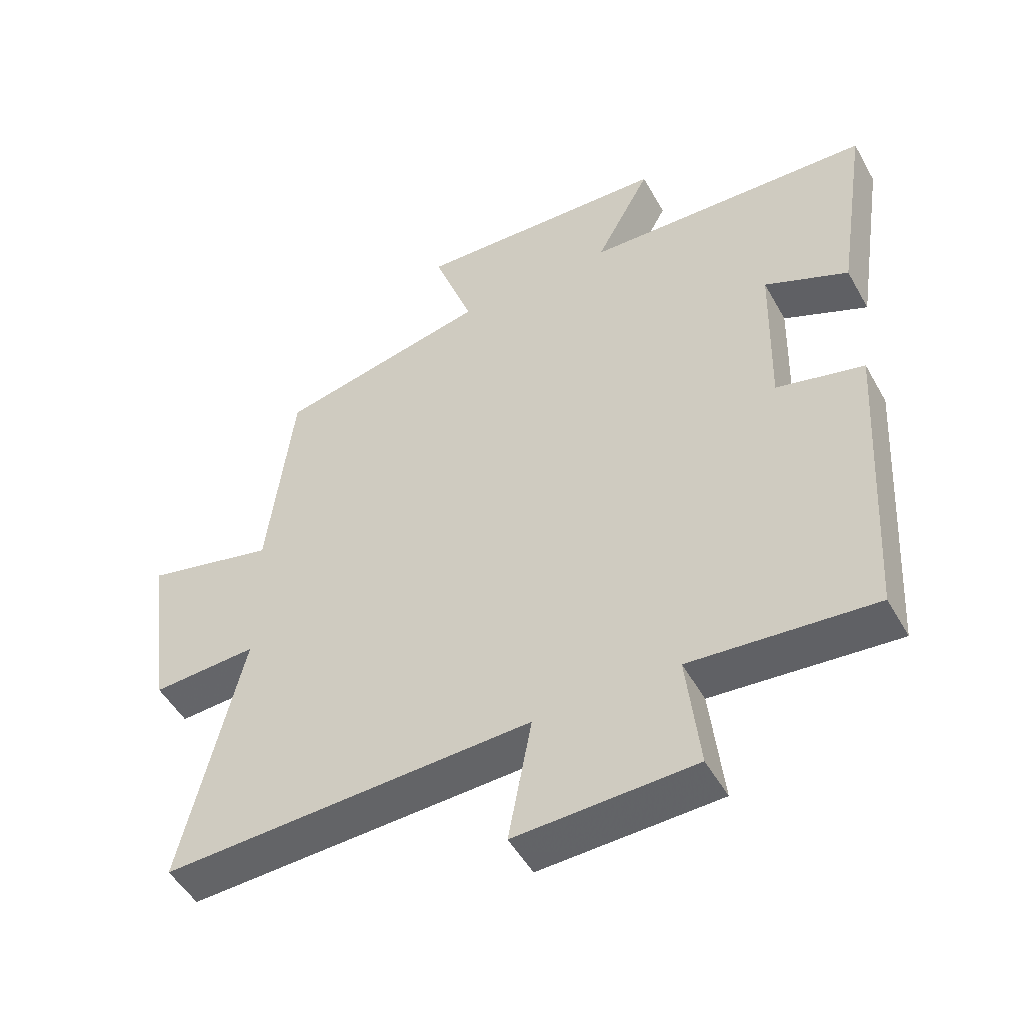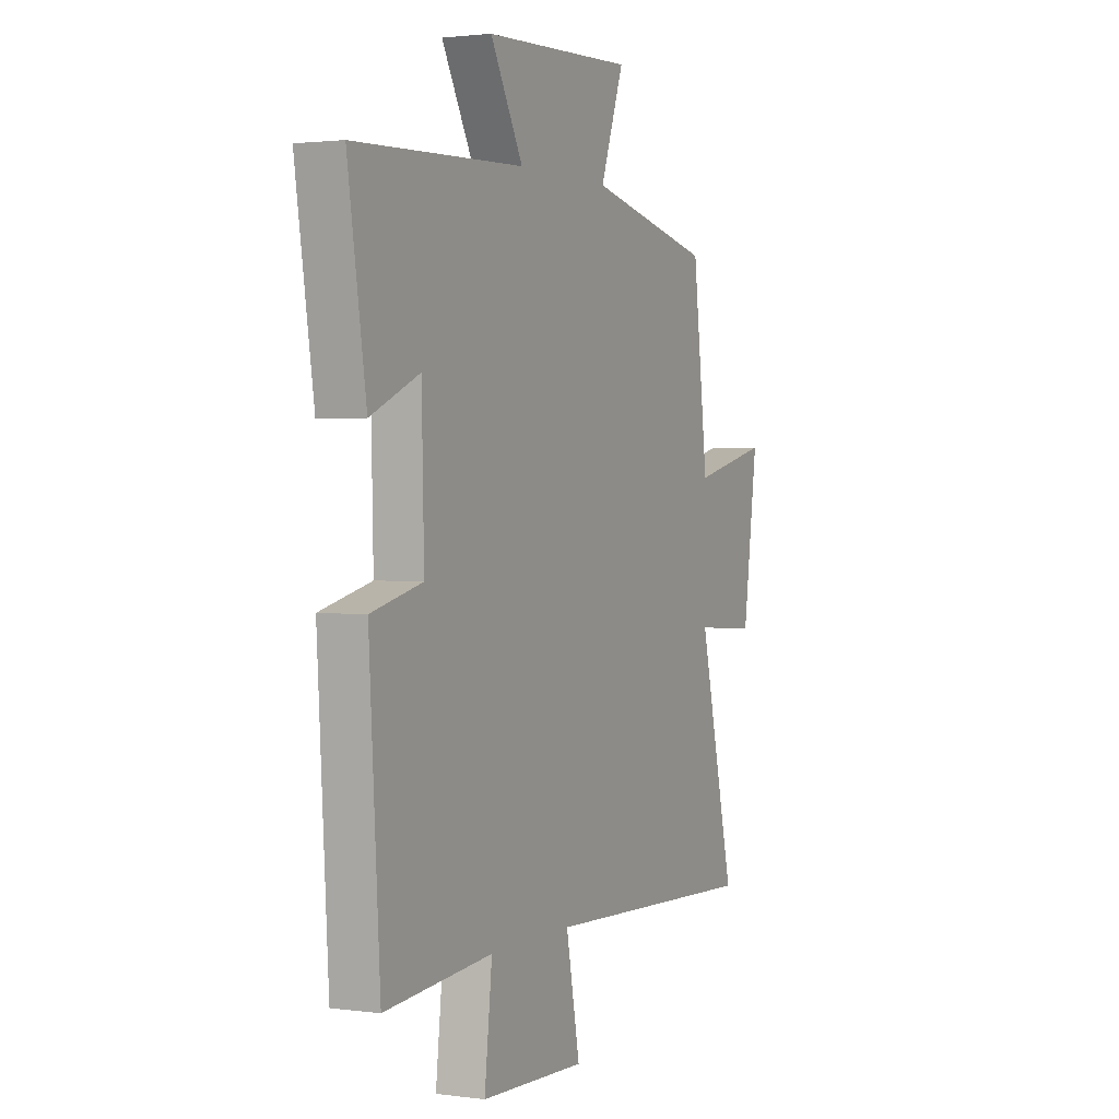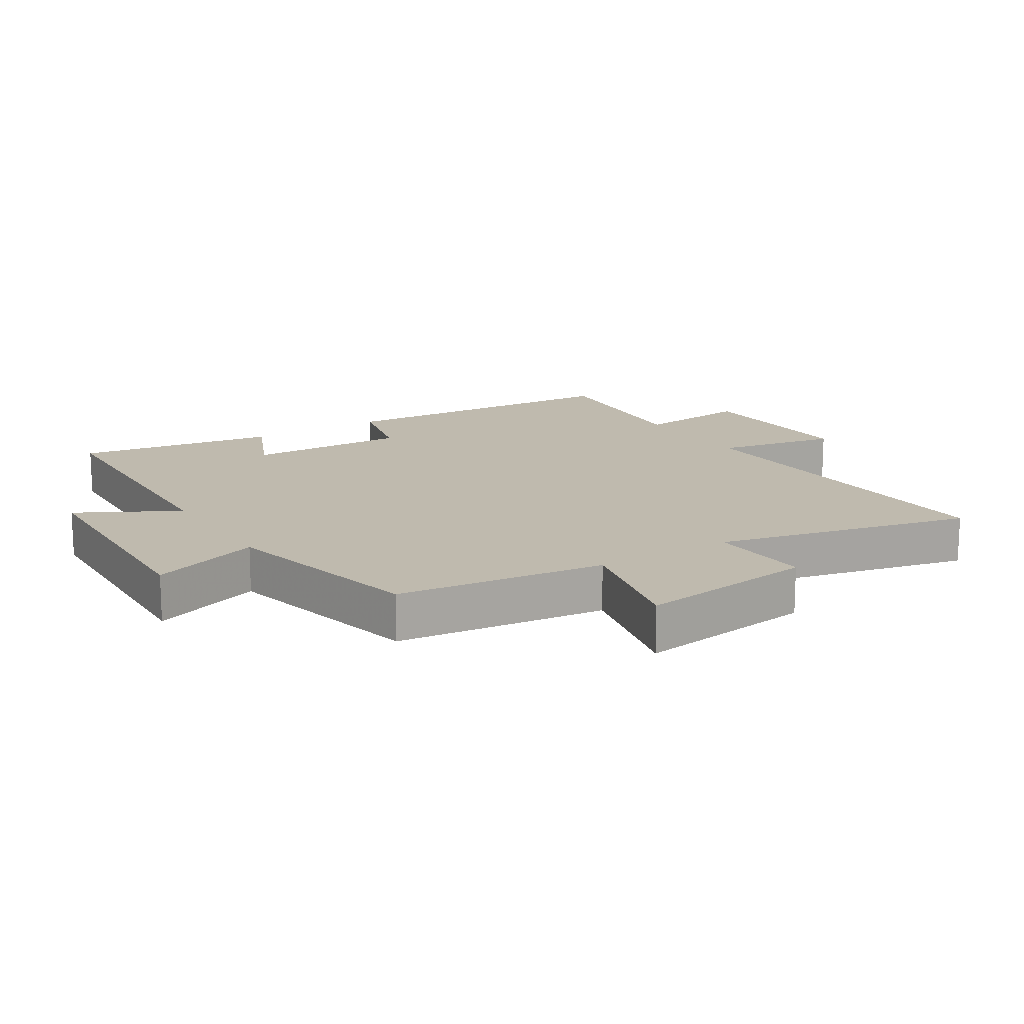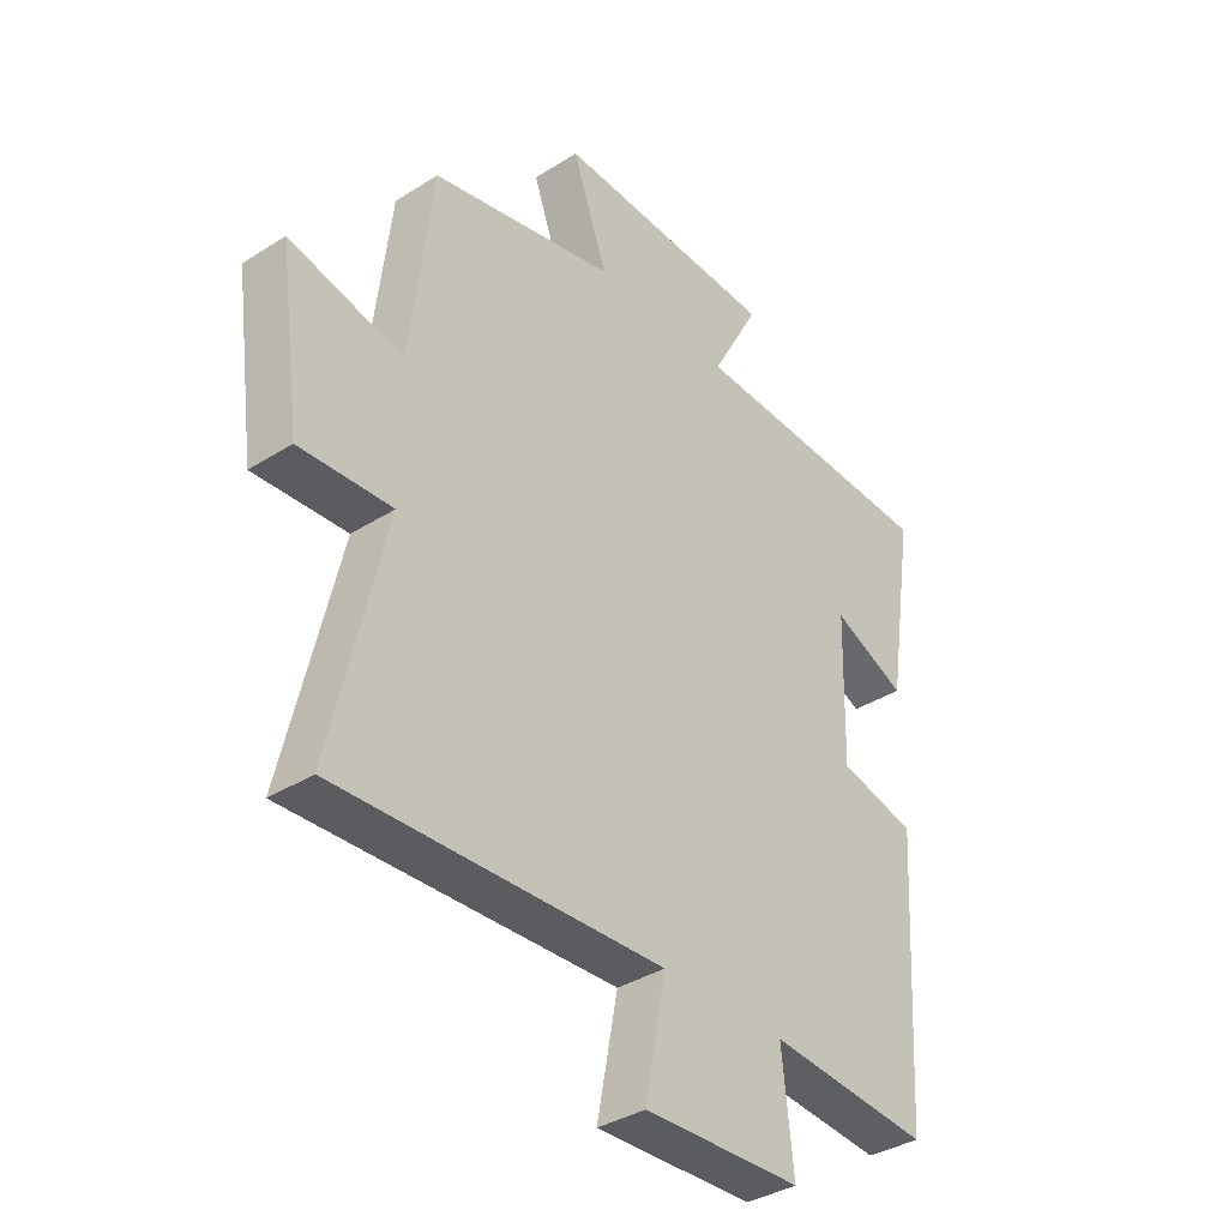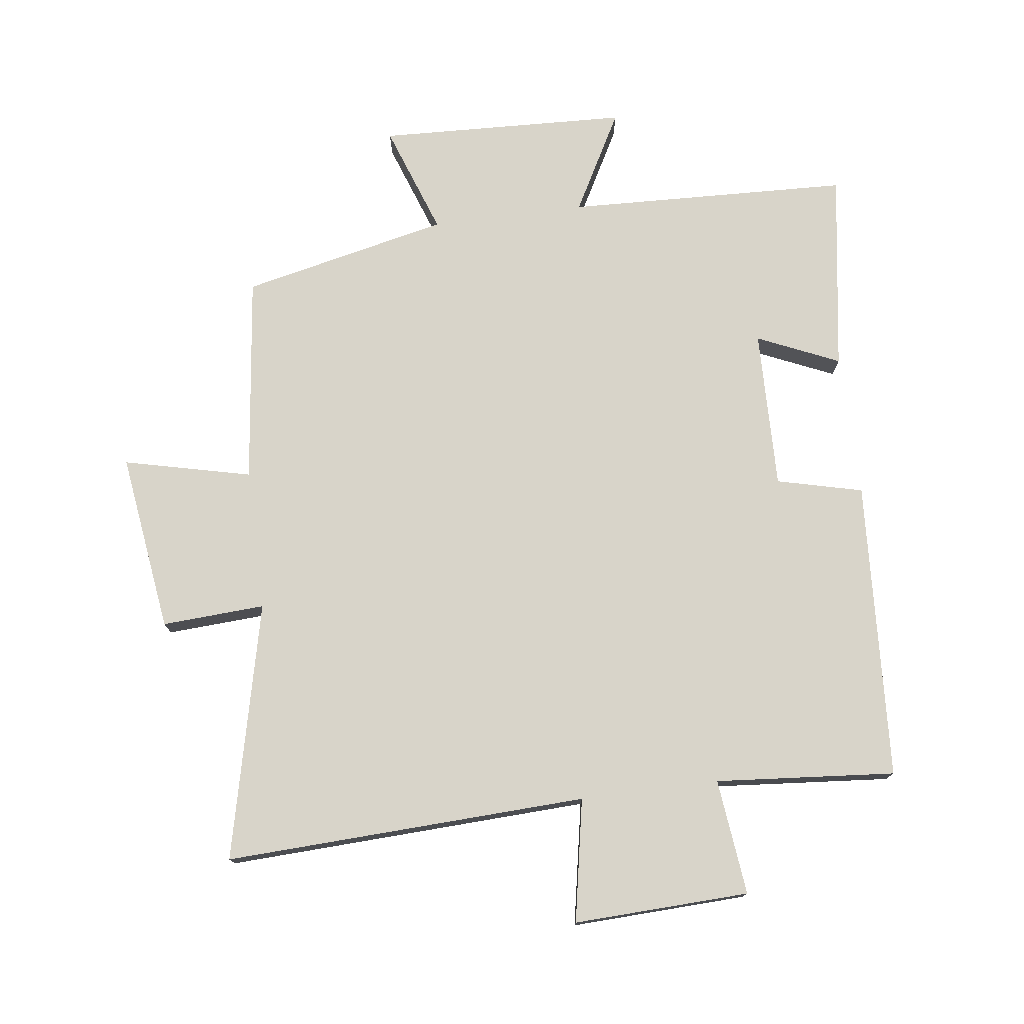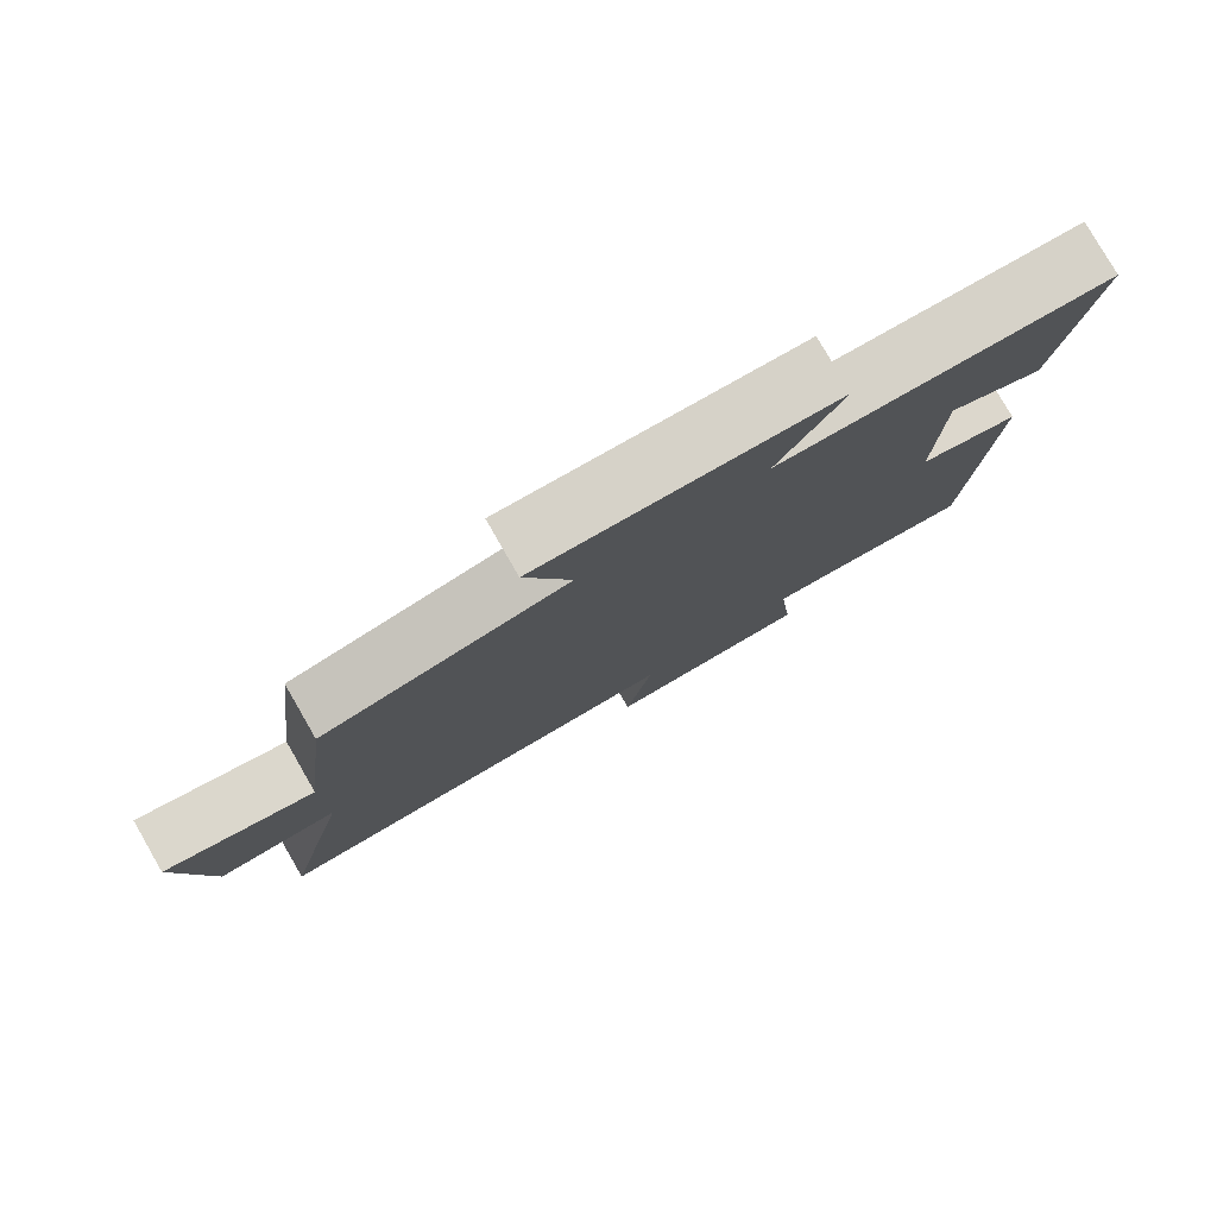
<metadata>
{"format":"obj","ext":"obj","renderer":"f3d","projection":"perspective","resolution":1024,"background":"white","views":[{"elev":-49.9,"azim":-151.6,"up":"+Z"},{"elev":1.8,"azim":-64.0,"up":"+Z"},{"elev":15.5,"azim":57.7,"up":"+Y"},{"elev":-36.5,"azim":129.5,"up":"+Z"},{"elev":75.7,"azim":172.6,"up":"+Y"},{"elev":79.7,"azim":150.0,"up":"+Z"}]}
</metadata>
<code>
v 0.593 0.07 -0.523
v 0.027 0.07 -0.5
v 0.063 0.07 -0.691
v -0.211 0.07 -0.681
v -0.191 0.07 -0.5
v -0.472 0.07 -0.524
v -0.5 0.07 -0.056
v -0.366 0.07 -0.023
v -0.372 0.07 0.227
v -0.5 0.07 0.17
v -0.548 0.07 0.483
v -0.106 0.07 0.5
v -0.191 0.07 0.656
v 0.199 0.07 0.672
v 0.138 0.07 0.5
v 0.461 0.07 0.428
v 0.5 0.07 0.101
v 0.699 0.07 0.148
v 0.661 0.07 -0.132
v 0.5 0.07 -0.123
v 0.593 0 -0.523
v 0.027 0 -0.5
v 0.063 0 -0.691
v -0.211 0 -0.681
v -0.191 0 -0.5
v -0.472 0 -0.524
v -0.5 0 -0.056
v -0.366 0 -0.023
v -0.372 0 0.227
v -0.5 0 0.17
v -0.548 0 0.483
v -0.106 0 0.5
v -0.191 0 0.656
v 0.199 0 0.672
v 0.138 0 0.5
v 0.461 0 0.428
v 0.5 0 0.101
v 0.699 0 0.148
v 0.661 0 -0.132
v 0.5 0 -0.123
f 17 18 19 20
f 15 16 17 20
f 15 20 1 2
f 12 13 14 15
f 12 15 2
f 9 10 11 12
f 8 9 12 2
f 5 6 7 8
f 5 8 2 3
f 3 4 5
f 40 39 38 37
f 40 37 36 35
f 22 21 40 35
f 35 34 33 32
f 22 35 32
f 32 31 30 29
f 22 32 29 28
f 28 27 26 25
f 23 22 28 25
f 25 24 23
f 1 21 22 2
f 2 22 23 3
f 3 23 24 4
f 4 24 25 5
f 5 25 26 6
f 6 26 27 7
f 7 27 28 8
f 8 28 29 9
f 9 29 30 10
f 10 30 31 11
f 11 31 32 12
f 12 32 33 13
f 13 33 34 14
f 14 34 35 15
f 15 35 36 16
f 16 36 37 17
f 17 37 38 18
f 18 38 39 19
f 19 39 40 20
f 20 40 21 1

</code>
